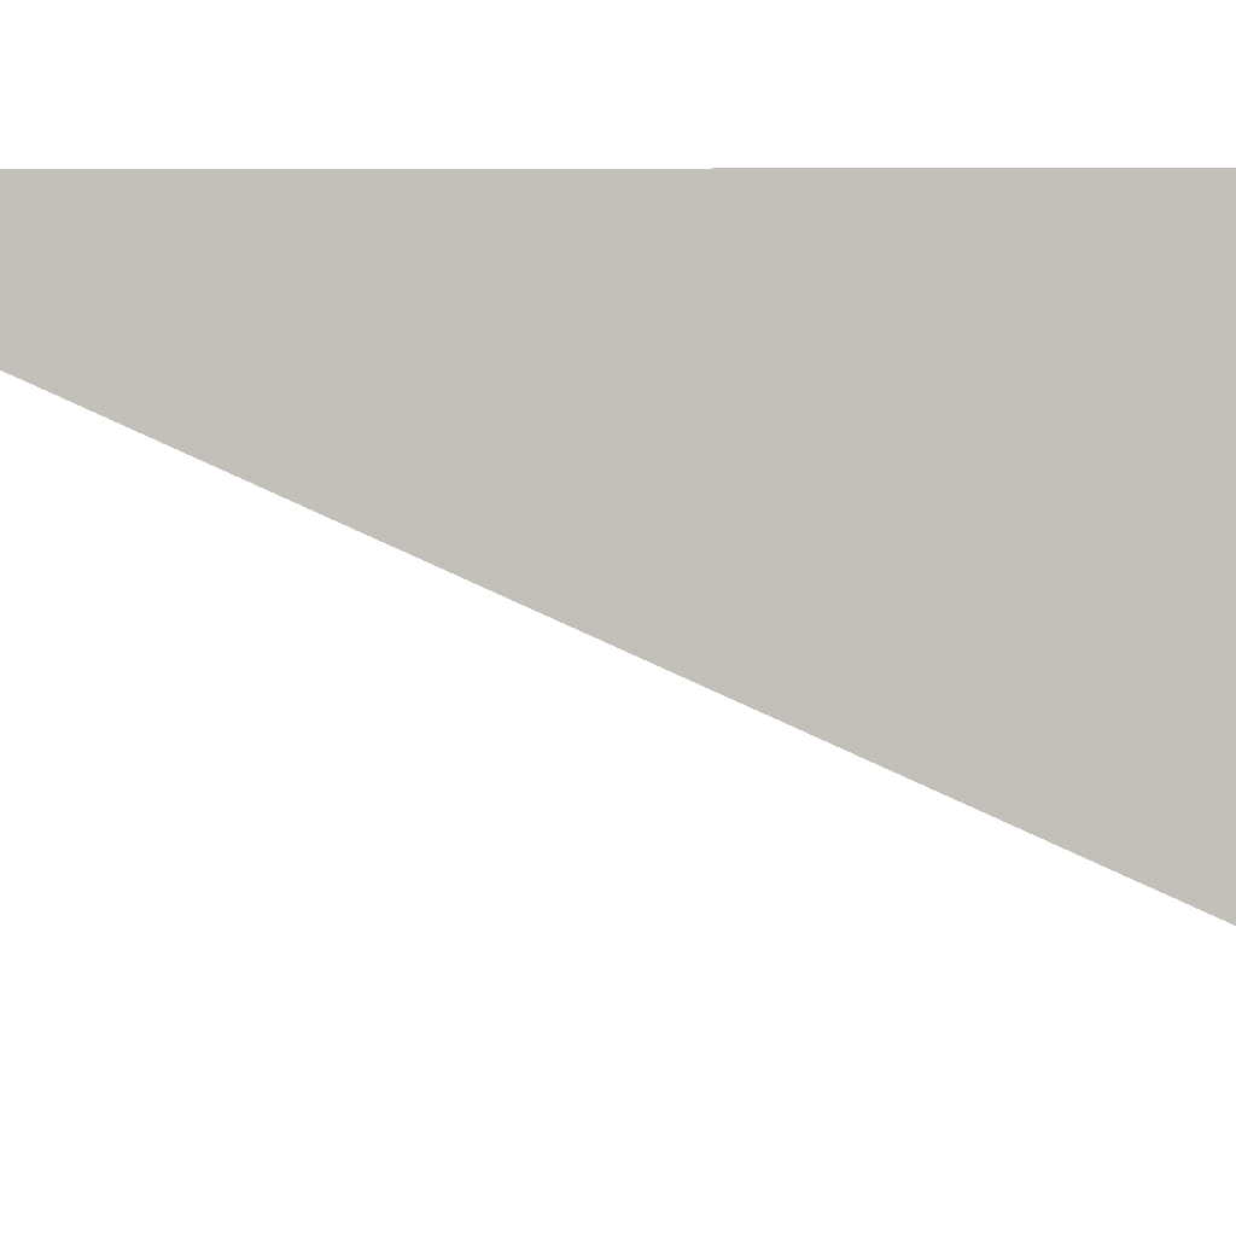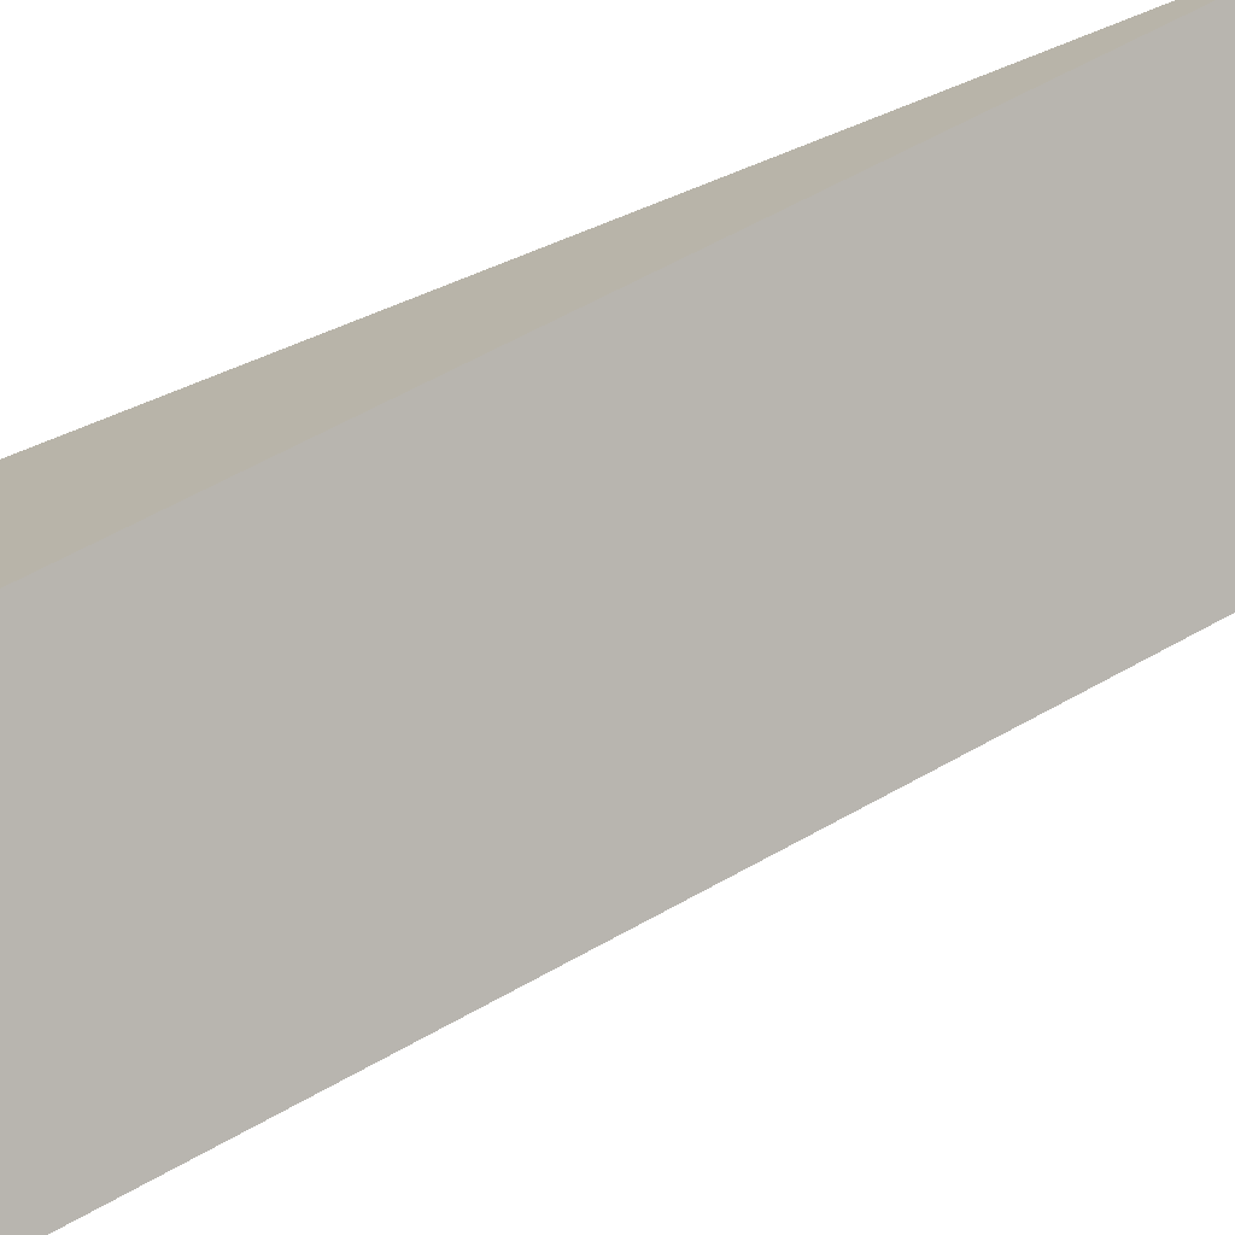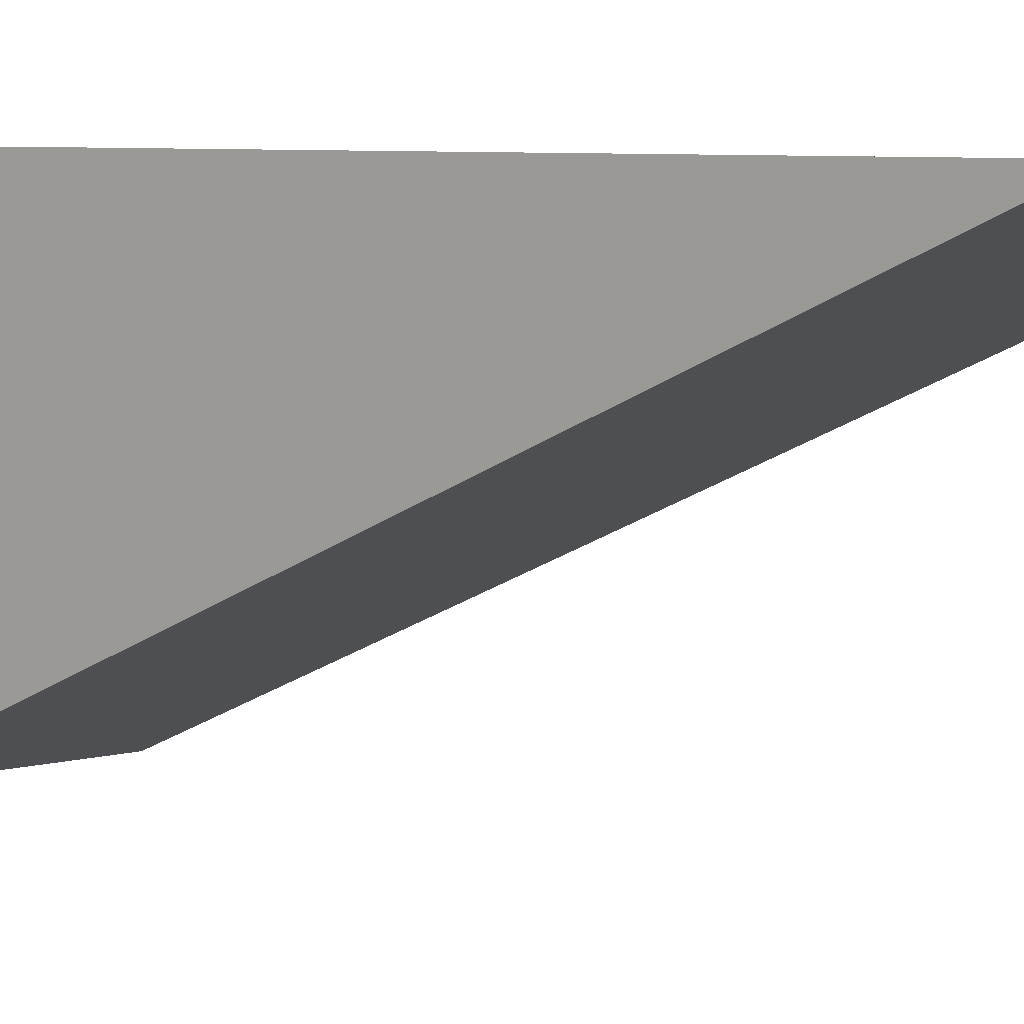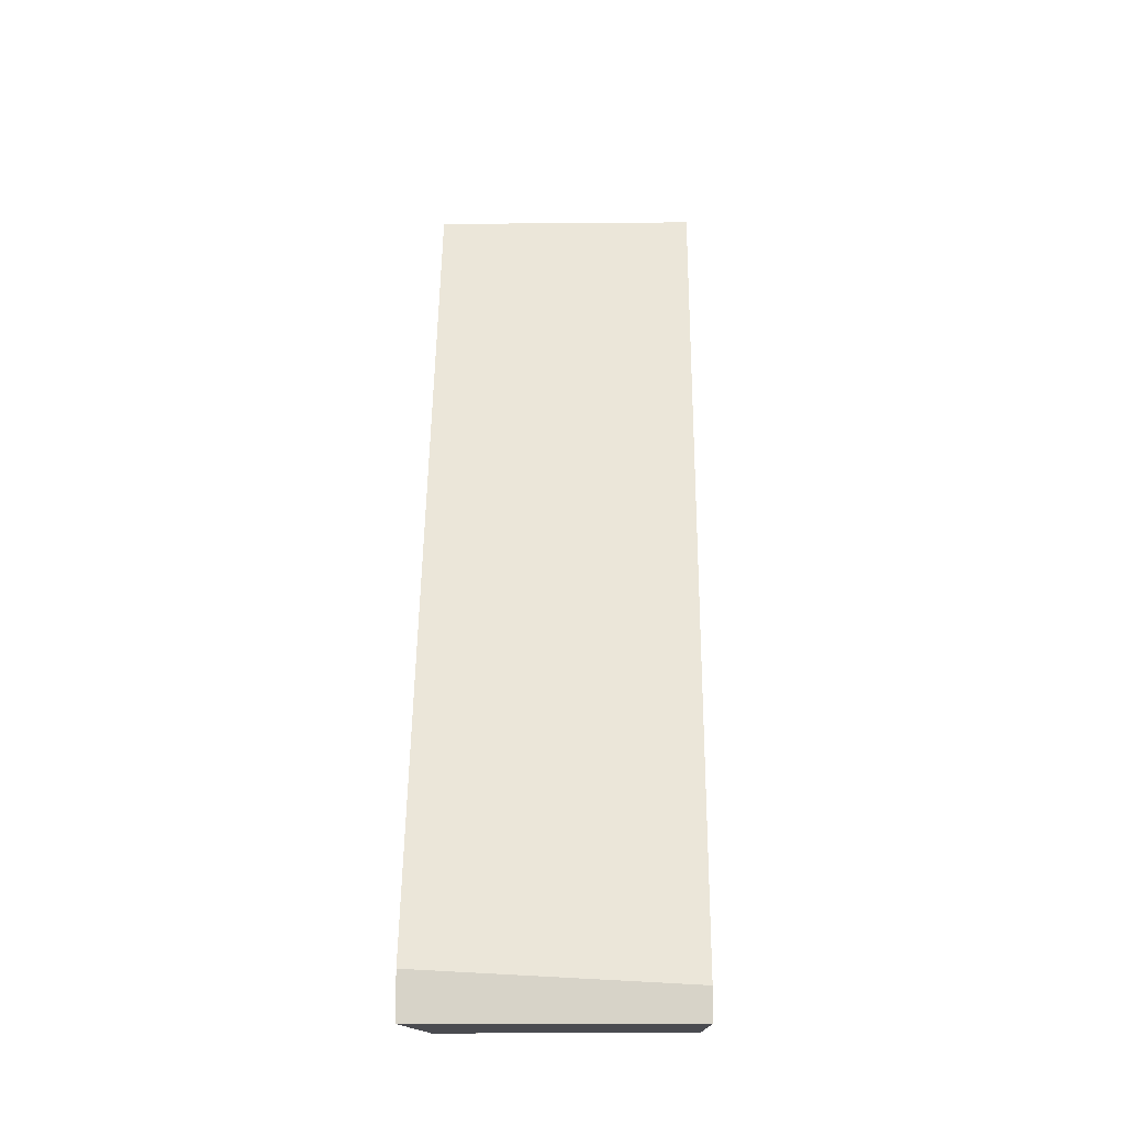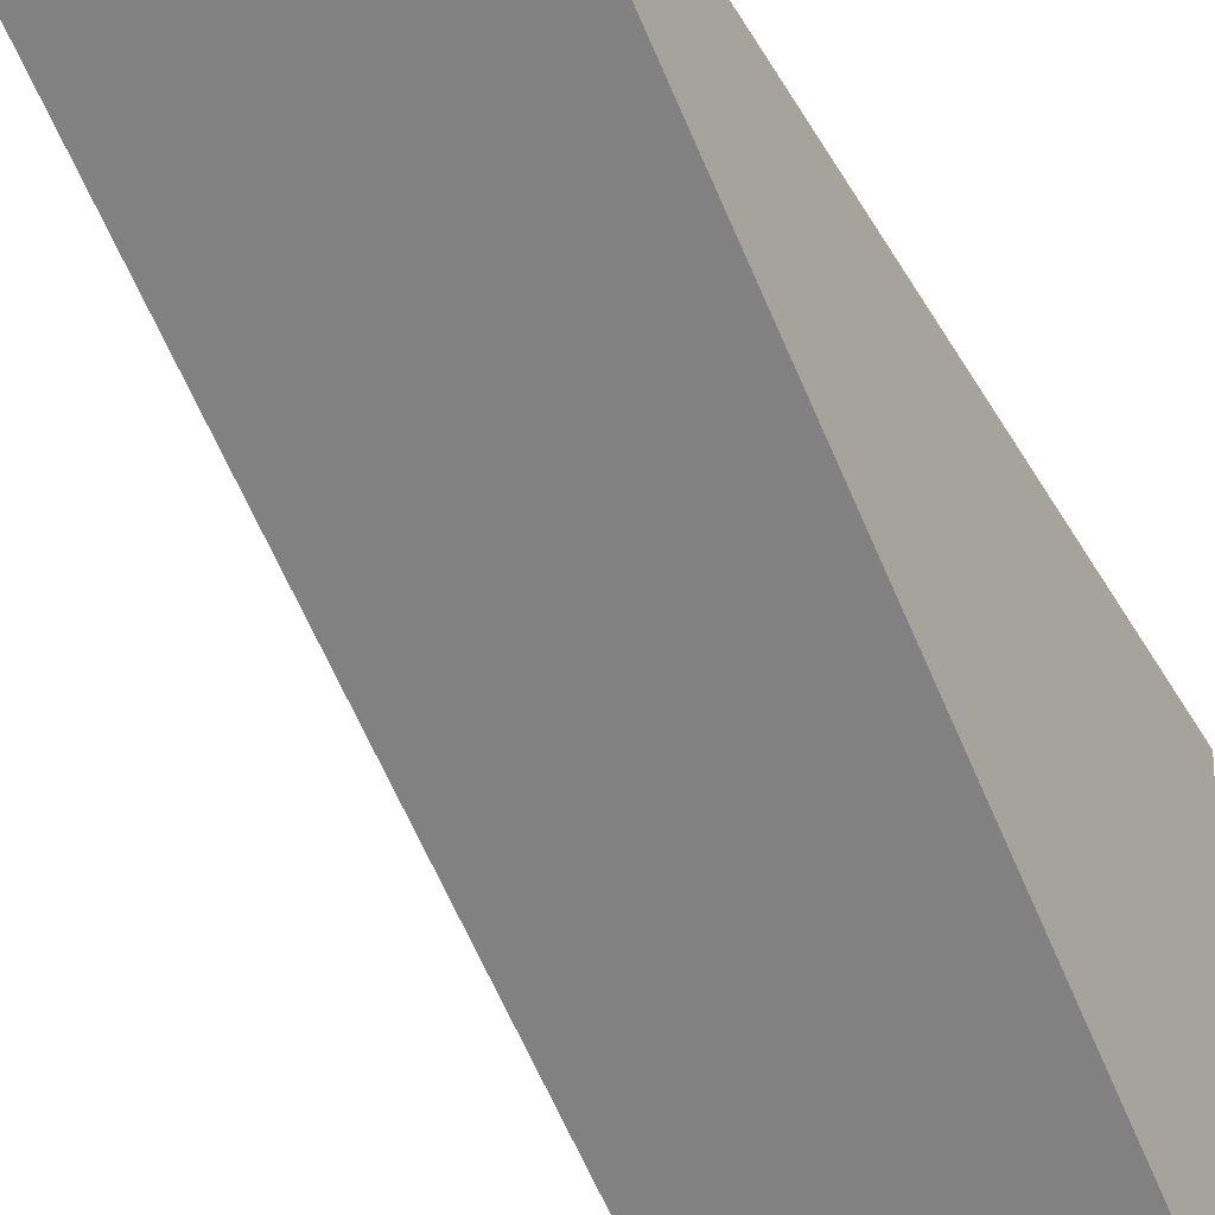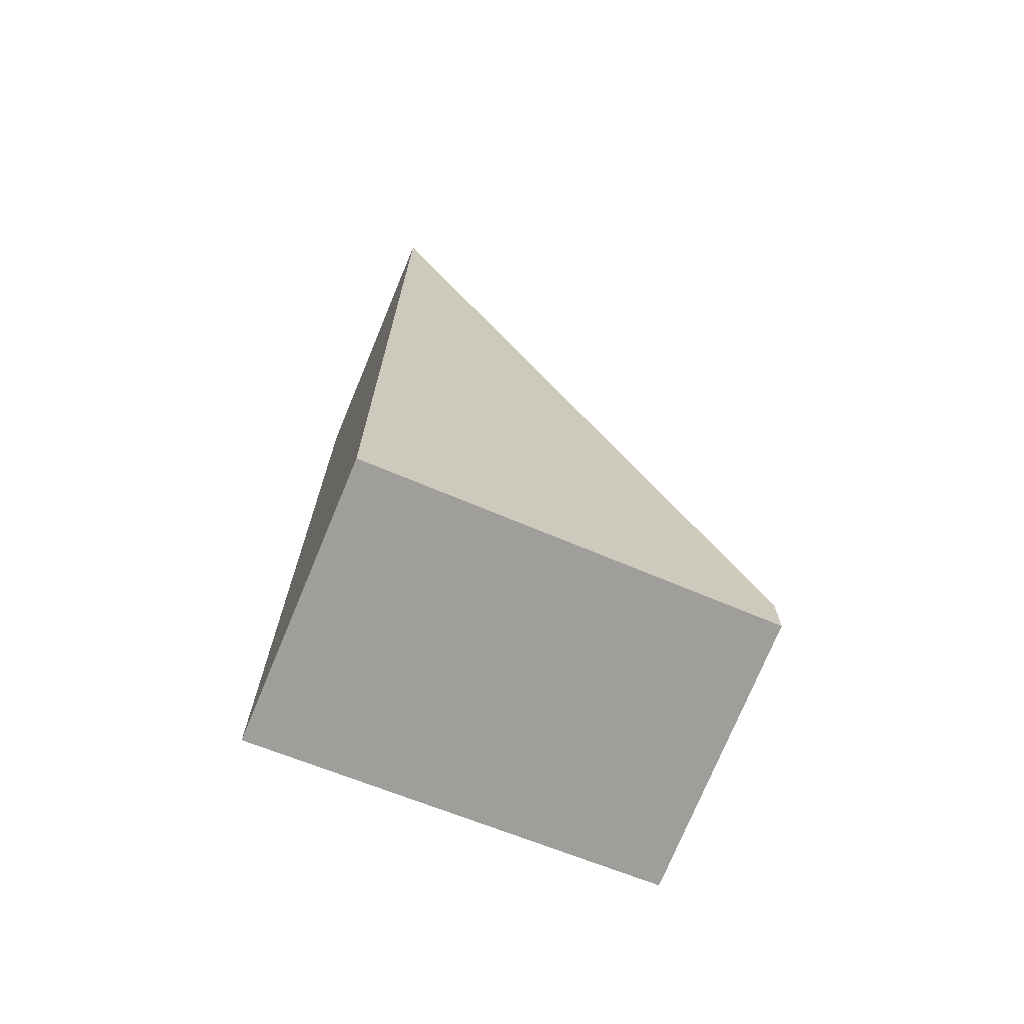
<metadata>
{"format":"obj","ext":"obj","renderer":"f3d","projection":"perspective","resolution":1024,"background":"white","views":[{"elev":0.5,"azim":-89.5,"up":"+Z"},{"elev":-72.6,"azim":111.7,"up":"+Z"},{"elev":6.5,"azim":129.6,"up":"+Z"},{"elev":-14.4,"azim":179.3,"up":"+Y"},{"elev":-41.7,"azim":-152.6,"up":"+Z"},{"elev":-70.8,"azim":65.7,"up":"+Y"}]}
</metadata>
<code>
v  0 11.94 7.314e-16
v  3.811 0.607 -4.999
v  0.259 0.415 -5.19
v  3.668 11.94 0.108
v  0 0 0
v  0.259 3.178e-16 -5.19
v  3.668 -6.613e-18 0.108
v  3.811 3.061e-16 -4.999
g defaultobject
f 1 2 3
f 2 1 4
f 3 5 1
f 5 3 6
f 5 4 1
f 4 5 7
f 7 2 4
f 2 7 8
f 8 3 2
f 3 8 6
f 8 5 6
f 5 8 7

</code>
